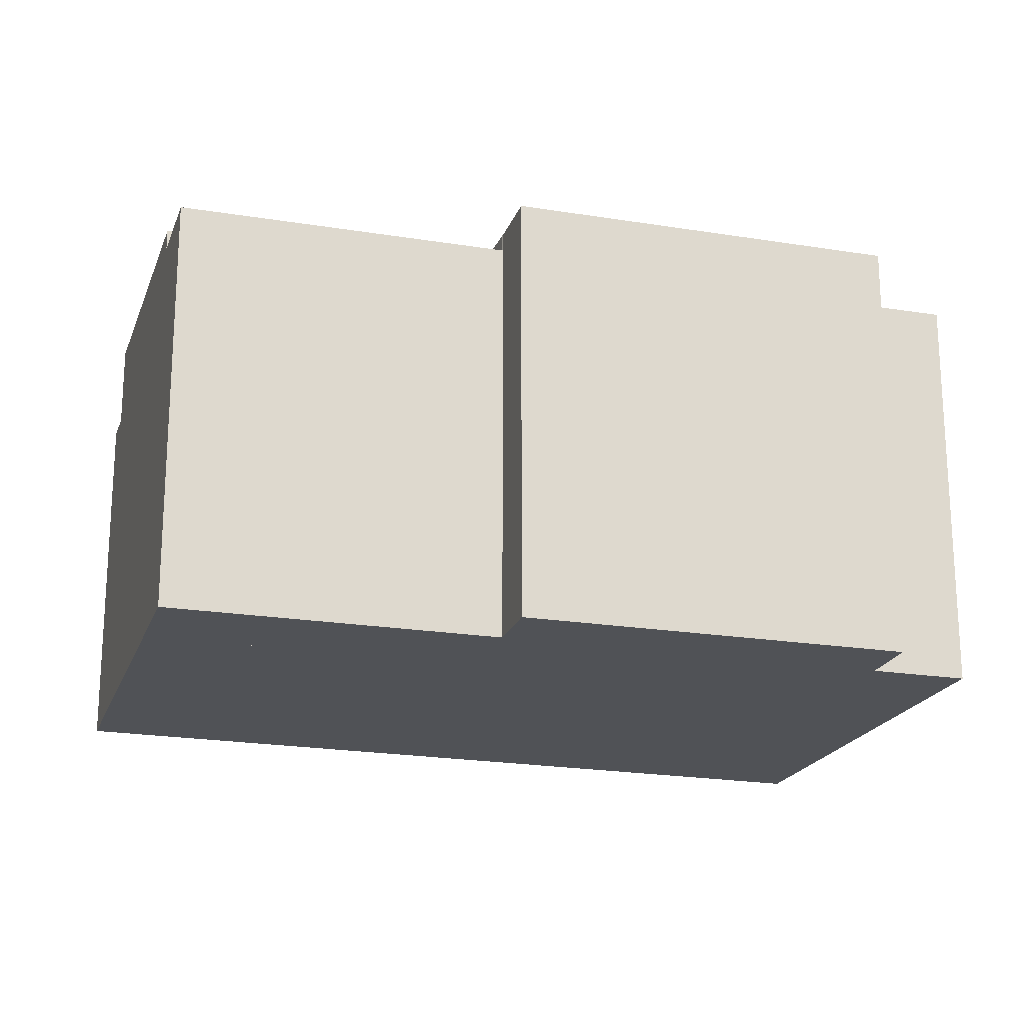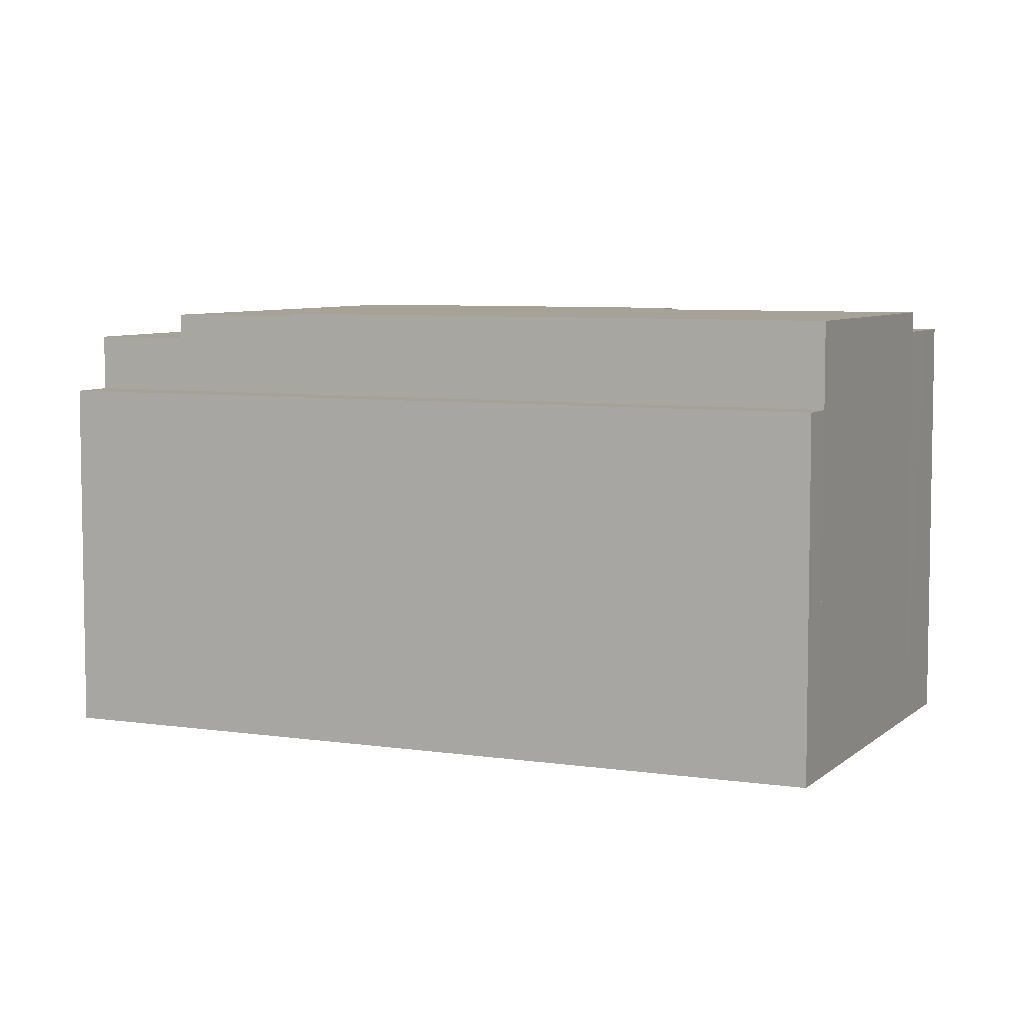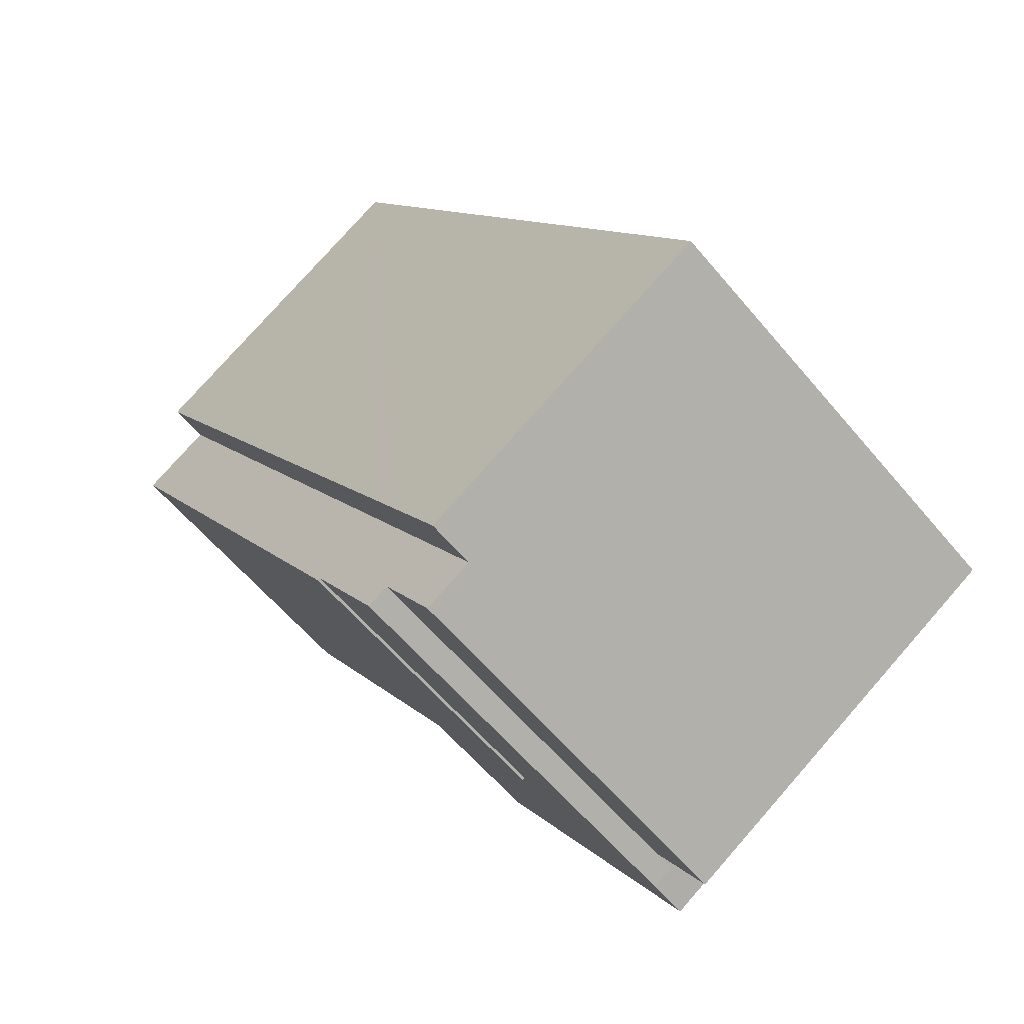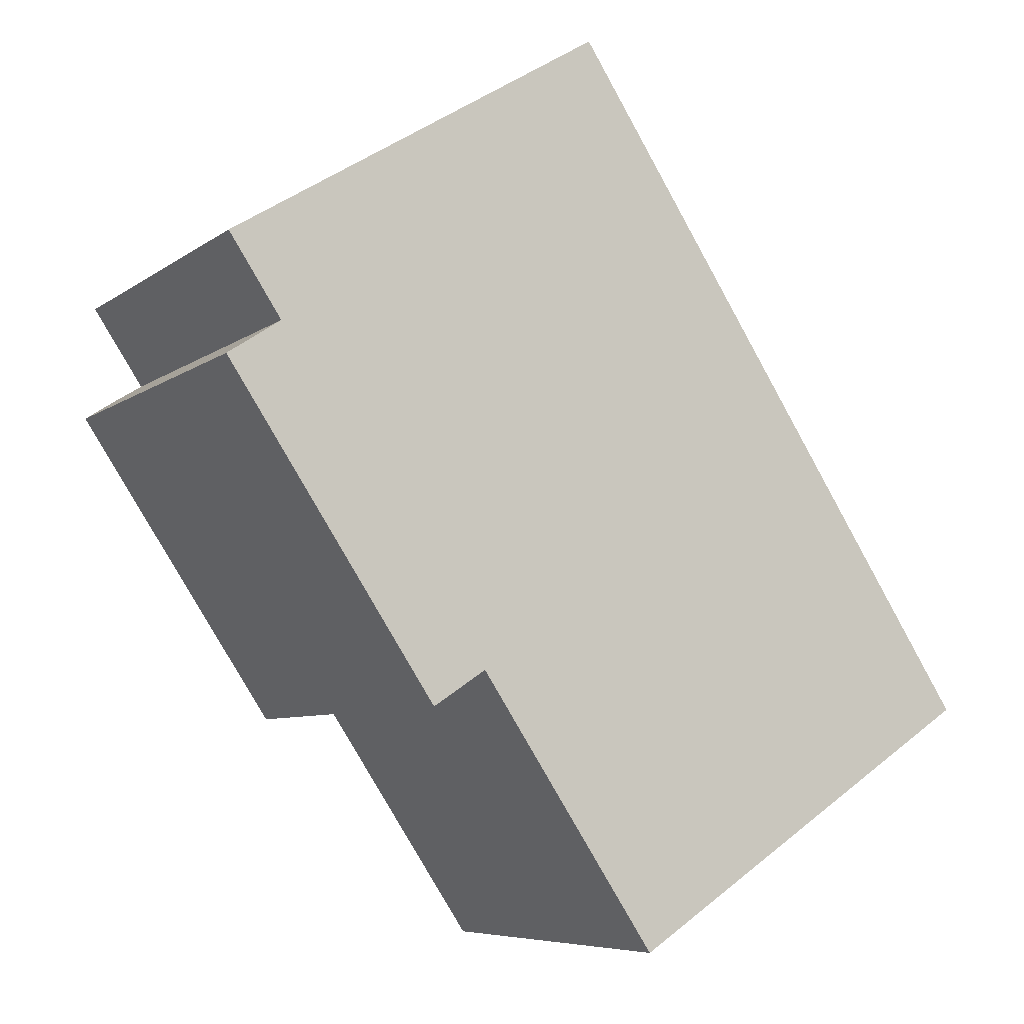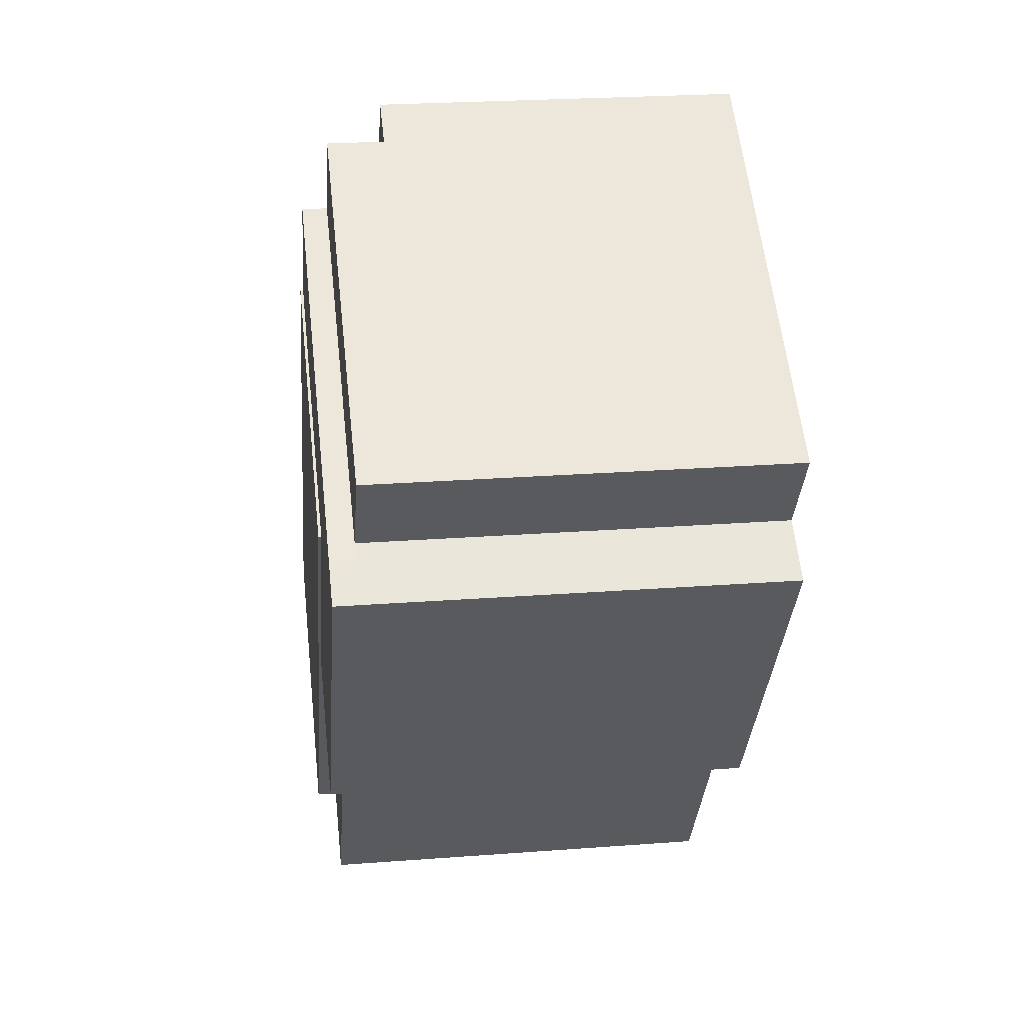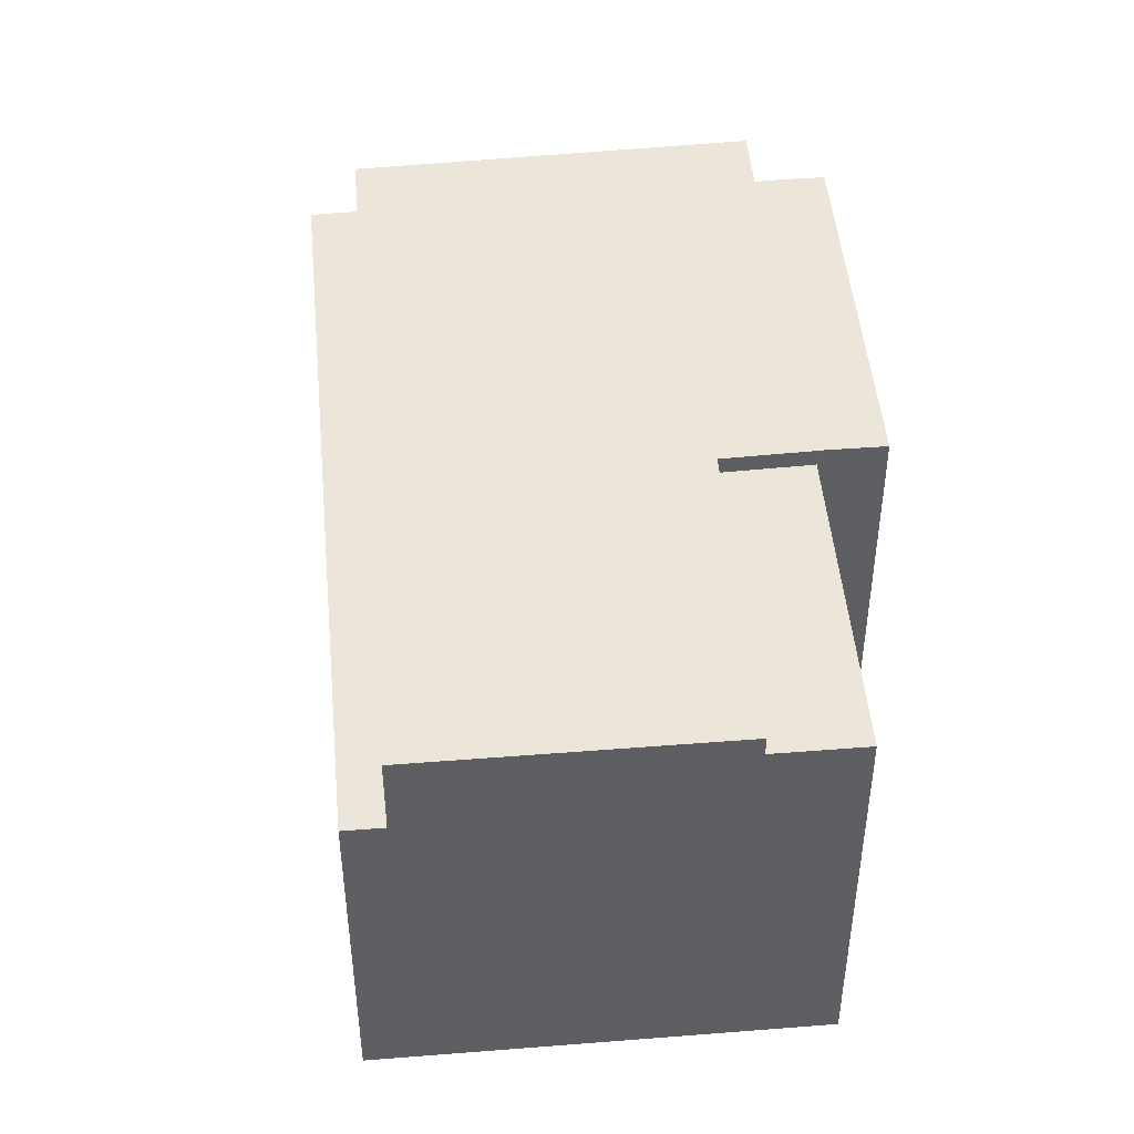
<metadata>
{"format":"obj","ext":"obj","renderer":"f3d","projection":"perspective","resolution":1024,"background":"white","views":[{"elev":-20.8,"azim":-140.0,"up":"+Y"},{"elev":6.5,"azim":81.1,"up":"+Y"},{"elev":77.1,"azim":-138.7,"up":"+Z"},{"elev":-6.9,"azim":-27.6,"up":"+Z"},{"elev":24.1,"azim":-97.2,"up":"+Z"},{"elev":47.1,"azim":141.5,"up":"+Y"}]}
</metadata>
<code>
v  7.665 12.24 -8.123
v  5.858 12.24 -0.725
v  9.871 12.24 -6.752
v  7.636 12.24 -8.131
v  6.096 12.24 -9.156
v  0 12.24 7.495e-16
v  3.781 12.24 2.394
v  1.575 12.24 1.023
v  0.996 12.24 0.663
v  11.33 12.24 7.081
v  13.4 12.24 3.963
v  0.996 -4.06e-17 0.663
v  3.781 -1.466e-16 2.394
v  11.33 -4.336e-16 7.081
v  1.575 -6.264e-17 1.023
v  0 0 0
v  13.4 -2.427e-16 3.963
v  5.858 4.439e-17 -0.725
v  9.871 4.134e-16 -6.752
v  7.665 4.974e-16 -8.123
v  7.636 4.979e-16 -8.131
v  6.096 5.606e-16 -9.156
v  1.54 11.54 1.025
v  1.575 11.54 1.023
v  0.996 11.54 0.663
v  3.781 11.54 2.394
v  0.016 11.54 3.314
v  11.33 11.54 7.081
v  9.79 11.54 9.387
v  0.04 11.54 3.329
v  0.016 -2.029e-16 3.314
v  9.79 -5.748e-16 9.387
v  0.04 -2.038e-16 3.329
v  1.54 -6.276e-17 1.025
v  10.94 9.97 10.1
v  11.33 9.97 7.081
v  9.79 9.97 9.387
v  10.98 9.97 10.13
v  12.37 9.97 7.985
v  13.4 9.97 3.963
v  13.15 9.97 6.781
v  23.38 9.97 -8.956
v  22.42 9.97 -9.586
v  23.38 5.484e-16 -8.956
v  13.15 -4.152e-16 6.781
v  10.98 -6.2e-16 10.13
v  12.37 -4.889e-16 7.985
v  22.42 5.87e-16 -9.586
v  10.94 -6.186e-16 10.1
v  13.71 11.74 -15.33
v  9.871 11.74 -6.752
v  15.01 11.74 -14.47
v  7.665 11.74 -8.123
v  12.82 11.74 -15.91
v  7.636 11.74 -8.131
v  15.01 8.86e-16 -14.47
v  12.82 9.745e-16 -15.91
v  13.71 9.387e-16 -15.33
v  15.01 12.32 -14.47
v  13.4 12.32 3.963
v  22.42 12.32 -9.586
v  9.871 12.32 -6.752
v  5.858 12.32 -0.725
g defaultobject
f 1 2 3
f 2 1 4
f 2 4 5
f 2 5 6
f 2 6 7
f 7 6 8
f 8 6 9
f 2 10 11
f 10 2 7
f 12 8 9
f 8 12 7
f 7 12 10
f 10 12 13
f 10 13 14
f 13 12 15
f 16 9 6
f 9 16 12
f 14 11 10
f 11 14 17
f 18 3 2
f 3 18 19
f 17 2 11
f 2 17 18
f 19 1 3
f 1 19 20
f 21 5 4
f 5 21 22
f 20 4 1
f 4 20 21
f 22 6 5
f 6 22 16
f 14 18 17
f 18 14 13
f 18 20 19
f 20 18 21
f 21 18 22
f 22 18 16
f 16 18 13
f 16 13 15
f 16 15 12
f 23 24 25
f 24 23 26
f 26 23 27
f 26 27 28
f 28 27 29
f 29 27 30
f 31 30 27
f 30 31 29
f 29 31 32
f 32 31 33
f 12 23 25
f 23 12 34
f 32 28 29
f 28 32 14
f 14 26 28
f 26 14 24
f 24 14 25
f 25 14 13
f 25 13 12
f 12 13 15
f 34 27 23
f 27 34 31
f 33 14 32
f 14 33 31
f 14 31 34
f 14 34 13
f 13 34 15
f 15 34 12
f 35 36 37
f 36 35 38
f 36 38 39
f 36 39 40
f 40 39 41
f 40 41 42
f 40 42 43
f 41 44 42
f 44 41 39
f 44 39 38
f 44 38 45
f 45 38 46
f 45 46 47
f 44 43 42
f 43 44 48
f 48 40 43
f 40 48 17
f 40 17 36
f 36 17 37
f 37 17 14
f 37 14 32
f 32 35 37
f 35 32 38
f 38 32 46
f 46 32 49
f 45 48 44
f 48 45 17
f 17 45 14
f 14 45 47
f 14 47 32
f 32 47 49
f 49 47 46
f 50 51 52
f 51 50 53
f 53 50 54
f 53 54 55
f 21 53 55
f 53 21 20
f 20 51 53
f 51 20 19
f 19 52 51
f 52 19 56
f 56 50 52
f 50 56 54
f 54 56 57
f 57 56 58
f 57 55 54
f 55 57 21
f 57 20 21
f 20 57 19
f 19 57 56
f 56 57 58
f 59 60 61
f 60 59 62
f 60 62 63
f 18 60 63
f 60 18 17
f 17 61 60
f 61 17 48
f 48 59 61
f 59 48 56
f 62 18 63
f 18 62 59
f 18 59 19
f 19 59 56
f 19 17 18
f 17 19 48
f 48 19 56

</code>
